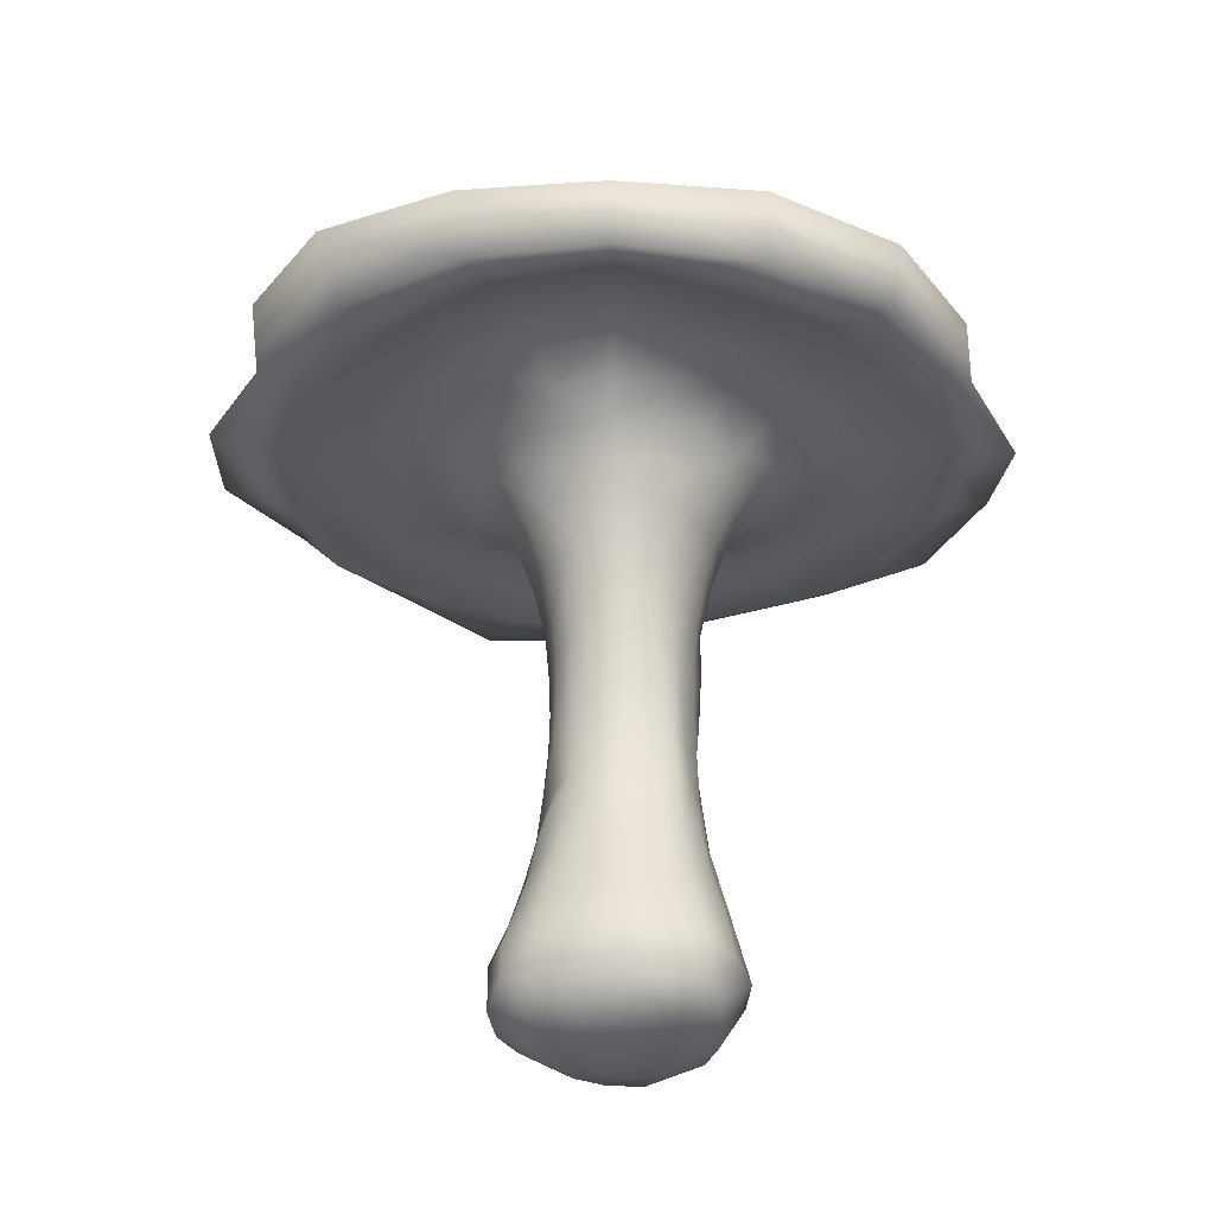
<metadata>
{"format":"obj","ext":"obj","renderer":"f3d","projection":"perspective","resolution":1024,"background":"white","views":[{"elev":-27.8,"azim":9.0,"up":"+Y"}]}
</metadata>
<code>
v -0.1645 0.337 -0.1085
v -0.1464 0.442 -0.1005
v -0.1391 0.549 -0.09759
v -0.2203 0.2384 -0.04104
v -0.1976 0.3419 -0.043
v -0.1793 0.4458 -0.04339
v -0.1676 0.5507 -0.04301
v -0.1608 0.6558 -0.04438
v -0.151 0.7596 -0.0404
v -0.1535 0.8622 -0.03806
v -0.1708 0.9618 -0.0369
v -0.1767 1.058 -0.02992
v -0.2598 0.1443 0.0545
v -0.2289 0.2463 0.03908
v -0.2027 0.3476 0.02774
v -0.18 0.4493 0.02039
v -0.1626 0.5522 0.01561
v -0.156 0.6565 0.014
v -0.1539 0.7605 0.01543
v -0.1573 0.8632 0.01925
v -0.1661 0.9637 0.02435
v -0.1882 1.059 0.03111
v -0.2206 1.148 0.03455
v -0.2572 1.232 0.0314
v -0.3133 1.301 0.0245
v -0.3921 1.351 0.0121
v -0.493 1.351 0.001573
v -0.3834 1.789 0.219
v -0.3088 1.857 0.1757
v -0.1822 1.914 0.2422
v -0.2407 1.918 0.1425
v -0.244 1.898 0.02169
v -0.1315 1.97 0.2038
v -0.1701 1.971 0.1158
v -0.1727 1.947 0.01803
v -0.05638 2.003 0.1769
v -0.09132 2.013 0.09243
v -0.1035 1.994 0.006615
v 0.02274 2.018 0.1478
v -0.00502 2.033 0.06559
v 0.009737 1.927 0.3139
v -0.01313 1.971 0.2462
v 0.1827 1.804 0.3965
v 0.1493 1.871 0.3331
v 0.113 1.933 0.2735
v 0.06927 1.983 0.2134
v 0.4348 1.659 0.4133
v 0.3586 1.724 0.3467
v 0.3027 1.8 0.2946
v 0.2515 1.873 0.2459
v 0.1976 1.938 0.2011
v 0.1363 1.983 0.1538
v 0.1321 1.762 -0.2776
v 0.2083 1.807 -0.1785
v 0.2561 1.751 -0.211
v 0.3164 1.695 -0.2537
v 0.3509 1.774 -0.1146
v 0.4265 1.712 -0.1315
v 0.4759 1.728 0.02735
v 0.541 1.663 0.2356
v 0.2712 1.671 0.5519
v 0.2213 1.737 0.4683
v 0.04926 1.749 0.535
v -0.1373 1.74 0.5251
v -0.3094 1.721 0.4413
v 0.0351 1.813 0.4547
v -0.1265 1.803 0.4401
v -0.2697 1.786 0.3556
v 0.02392 1.872 0.3813
v -0.1109 1.862 0.3677
v -0.0943 1.913 0.3045
v -0.07761 1.924 -0.1441
v 0.01771 1.91 -0.1803
v -0.004886 1.866 -0.2475
v -0.008444 1.802 -0.3083
v 0.1063 1.876 -0.1738
v 0.1064 1.818 -0.2232
v -0.02238 2.015 -0.02057
v -0.04302 1.983 -0.09799
v 0.08229 2.018 0.04893
v 0.06767 2.001 -0.03707
v 0.04634 1.965 -0.1191
v 0.1309 1.921 -0.1085
v -0.2181 0.2585 0.1156
v -0.2524 0.1637 0.1414
v -0.1103 -0.0165 -0.0391
v -0.1713 0.02753 -0.08775
v -0.1944 0.1267 -0.1112
v -0.1824 0.2321 -0.1135
v -0.1426 -0.01306 0.02986
v -0.2172 0.03225 -0.008492
v -0.2363 0.1336 -0.03155
v -0.2458 0.03769 0.07984
v 0.4539 1.734 0.1983
v 0.3803 1.804 0.1642
v 0.3109 1.869 0.1322
v 0.2381 1.928 0.09869
v 0.1629 1.98 0.06582
v 0.3923 1.79 0.0188
v 0.3116 1.846 0.01009
v 0.2321 1.899 -0.003749
v 0.2779 1.825 -0.09935
v 0.2077 1.874 -0.09378
v -0.1253 0.6542 -0.08799
v -0.1319 0.7579 -0.09527
v -0.1335 0.8616 -0.09246
v -0.1326 0.9606 -0.08267
v -0.1454 1.055 -0.08538
v -0.2013 1.148 -0.03649
v -0.1698 1.142 -0.1014
v -0.2438 1.224 -0.05359
v -0.1948 1.225 -0.1166
v -0.2996 1.285 -0.07529
v -0.236 1.291 -0.153
v -0.3696 1.322 -0.1104
v -0.2932 1.331 -0.2075
v -0.4588 1.345 -0.15
v -0.3652 1.349 -0.2736
v -0.611 1.365 -0.01126
v -0.5708 1.353 -0.2022
v -0.4528 1.348 -0.352
v -0.7567 1.344 -0.02172
v -0.7164 1.342 -0.2744
v -0.5585 1.338 -0.4488
v -0.9181 1.413 -0.005705
v -0.8067 1.433 -0.3006
v -0.6391 1.395 -0.5244
v -0.7755 1.547 0.0226
v -0.6867 1.539 -0.2358
v -0.5523 1.526 -0.4556
v -0.6399 1.642 0.03504
v -0.5585 1.623 -0.1962
v -0.4342 1.608 -0.3943
v -0.3703 1.49 -0.6106
v -0.4338 1.328 -0.6794
v -0.3495 1.313 -0.5582
v -0.287 1.319 -0.4513
v -0.2327 1.326 -0.3591
v -0.1855 1.323 -0.2782
v -0.1477 1.29 -0.2086
v -0.1197 1.228 -0.1571
v -0.1028 1.148 -0.1293
v -0.09085 1.057 -0.118
v -0.08437 0.9614 -0.1176
v -0.08254 0.8612 -0.1214
v -0.08266 0.7582 -0.125
v -0.08158 0.6541 -0.1257
v -0.09254 0.5477 -0.1382
v -0.1008 0.4405 -0.1497
v -0.1412 1.49 -0.6738
v -0.1441 1.351 -0.7758
v -0.1211 1.302 -0.627
v -0.09766 1.325 -0.508
v -0.07742 1.336 -0.4043
v -0.06161 1.336 -0.3107
v -0.0468 1.297 -0.2344
v -0.03693 1.227 -0.1845
v -0.03103 1.148 -0.1473
v -0.0271 1.058 -0.1367
v -0.02531 0.9619 -0.1327
v -0.02528 0.8616 -0.1342
v -0.02718 0.7582 -0.1423
v -0.02928 0.6524 -0.1458
v -0.03241 0.5458 -0.1582
v -0.03544 0.438 -0.1637
v 0.1266 1.391 -0.7731
v 0.1132 1.317 -0.634
v 0.09833 1.329 -0.509
v 0.08439 1.346 -0.4032
v 0.07178 1.334 -0.3089
v 0.06099 1.295 -0.232
v 0.05217 1.226 -0.182
v 0.04482 1.146 -0.148
v 0.03935 1.057 -0.1313
v 0.03585 0.9613 -0.1304
v 0.03422 0.861 -0.1371
v 0.03158 0.7575 -0.1392
v 0.03042 0.652 -0.1471
v 0.02976 0.545 -0.1537
v 0.03106 0.4382 -0.1674
v 0.3347 1.318 -0.5686
v 0.2819 1.326 -0.4497
v 0.2361 1.328 -0.3538
v 0.1965 1.314 -0.2746
v 0.1638 1.285 -0.2034
v 0.138 1.219 -0.1573
v 0.1181 1.141 -0.13
v 0.1042 1.053 -0.1192
v 0.09539 0.959 -0.1203
v 0.09325 0.8593 -0.1228
v 0.08913 0.7567 -0.1273
v 0.08791 0.6524 -0.1307
v 0.08908 0.5465 -0.1371
v 0.4344 1.337 -0.3311
v 0.359 1.337 -0.2572
v 0.2979 1.315 -0.1974
v 0.2536 1.269 -0.1484
v 0.2139 1.209 -0.1137
v 0.1872 1.13 -0.1049
v 0.1635 1.045 -0.09112
v 0.1357 0.9571 -0.0787
v 0.1386 0.8586 -0.08525
v 0.1346 0.7566 -0.08886
v 0.1364 0.6531 -0.09321
v 0.1384 0.5465 -0.09768
v 0.4389 1.341 -0.1227
v 0.3577 1.324 -0.08948
v 0.2912 1.282 -0.0593
v 0.2483 1.214 -0.03972
v 0.2089 1.137 -0.03195
v 0.1855 1.05 -0.02757
v 0.1663 0.958 -0.02617
v 0.1656 0.8585 -0.03136
v 0.1595 0.7559 -0.0358
v 0.1507 0.653 -0.03647
v 0.1639 0.5485 -0.04187
v 0.3804 1.327 0.03672
v 0.3068 1.285 0.04487
v 0.2542 1.22 0.04751
v 0.2101 1.144 0.04367
v 0.1859 1.054 0.03963
v 0.1674 0.9596 0.03379
v 0.1587 0.8603 0.02741
v 0.1563 0.7583 0.02319
v 0.1602 0.6551 0.02103
v 0.2756 1.304 0.1443
v 0.2338 1.227 0.1355
v 0.1932 1.147 0.1189
v 0.1705 1.056 0.1059
v 0.1553 0.9603 0.09375
v 0.146 0.861 0.08463
v 0.1427 0.7595 0.07895
v 0.1442 0.6571 0.0779
v 0.1903 1.229 0.2165
v 0.1606 1.146 0.1887
v 0.1365 1.056 0.1628
v 0.1262 0.9598 0.1478
v 0.1228 0.861 0.1375
v 0.1238 0.7602 0.1314
v 0.1256 0.6592 0.1351
v 0.106 1.141 0.244
v 0.08795 1.054 0.2096
v 0.08307 0.958 0.1919
v 0.07935 0.8599 0.1747
v 0.07682 0.7601 0.1623
v 0.02611 1.055 0.2281
v 0.02521 0.958 0.2097
v 0.02408 0.8599 0.1925
v 0.0244 0.7604 0.1809
v -0.03496 0.96 0.2027
v -0.03272 0.8613 0.1885
v -0.03102 0.7608 0.1783
v -0.08359 0.8628 0.1655
v -0.08215 0.7628 0.1587
v -0.1284 0.9642 0.1369
v -0.1457 1.06 0.152
v -0.1199 1.145 0.2301
v -0.1752 1.148 0.1761
v -0.1409 1.23 0.26
v -0.207 1.234 0.1969
v -0.1693 1.306 0.2968
v -0.2401 1.318 0.2131
v -0.09223 1.349 0.4119
v -0.2107 1.364 0.3475
v -0.3086 1.364 0.2535
v -0.1099 1.409 0.4781
v -0.2622 1.401 0.4119
v -0.3858 1.395 0.3005
v 0.07346 1.451 0.5757
v -0.1346 1.442 0.5698
v -0.3227 1.409 0.4968
v -0.476 1.395 0.3631
v 0.0933 1.439 0.7018
v -0.1603 1.429 0.6923
v -0.3902 1.397 0.6015
v -0.5782 1.373 0.4412
v 0.4108 1.365 0.7684
v 0.1074 1.392 0.8446
v -0.1929 1.389 0.8427
v -0.4692 1.371 0.7357
v -0.6912 1.358 0.5399
v 0.4192 1.524 0.7854
v 0.1087 1.531 0.8617
v -0.2065 1.53 0.8798
v -0.505 1.518 0.8013
v -0.6988 1.505 0.5803
v 0.3375 1.606 0.655
v 0.08877 1.616 0.7388
v -0.172 1.614 0.7451
v -0.4059 1.609 0.6702
v -0.5635 1.598 0.5041
v -0.00643 1.737 -0.3709
v 0.01063 1.662 -0.4486
v 0.1691 1.704 -0.3377
v 0.2212 1.648 -0.4114
v 0.3881 1.638 -0.3056
v 0.5065 1.642 -0.1518
v 0.5633 1.655 0.03608
v -0.1552 1.588 -0.5491
v 0.06577 1.579 -0.5469
v 0.1037 1.493 -0.6605
v 0.2851 1.581 -0.4947
v 0.342 1.495 -0.5896
v 0.3884 1.396 -0.7026
v 0.4667 1.568 -0.3657
v 0.5488 1.481 -0.4416
v 0.6369 1.377 -0.5473
v 0.5248 1.324 -0.4245
v 0.5945 1.562 -0.1807
v 0.6962 1.477 -0.2255
v 0.7981 1.377 -0.2794
v 0.6541 1.324 -0.2165
v 0.536 1.335 -0.1628
v 0.6614 1.571 0.03878
v 0.7804 1.482 0.02934
v 0.869 1.325 0.02184
v 0.7029 1.349 0.02232
v 0.5708 1.356 0.02956
v 0.4644 1.351 0.03344
v 0.6489 1.586 0.2747
v 0.7852 1.486 0.3032
v 0.7871 1.343 0.3004
v 0.6497 1.373 0.2575
v 0.5293 1.39 0.2197
v 0.4262 1.394 0.1855
v 0.3409 1.363 0.1595
v 0.5345 1.592 0.4914
v 0.667 1.506 0.5839
v 0.6472 1.374 0.5668
v 0.5224 1.395 0.4696
v 0.4239 1.41 0.391
v 0.34 1.404 0.3265
v 0.2672 1.374 0.2737
v 0.2135 1.316 0.235
v 0.3279 1.392 0.6258
v 0.2654 1.413 0.5179
v 0.2129 1.401 0.4329
v 0.1701 1.356 0.3694
v 0.137 1.3 0.3156
v 0.1217 1.223 0.2792
v 0.05611 1.415 0.4805
v 0.04403 1.356 0.4131
v 0.03711 1.294 0.3549
v 0.03337 1.223 0.3049
v 0.02962 1.142 0.2632
v -0.0705 1.297 0.3472
v -0.05628 1.225 0.2994
v -0.0473 1.143 0.2611
v -0.04049 1.054 0.2284
v -0.09729 1.059 0.1966
v -0.09126 0.9618 0.1817
v -0.1235 0.8644 0.1257
v 0.125 0.1792 0.2604
v 0.03663 0.2733 0.2552
v 0.04016 0.1767 0.2877
v -0.0338 0.4632 0.2007
v -0.03842 0.3676 0.224
v -0.04442 0.2738 0.2545
v -0.05059 0.1789 0.2865
v -0.08371 0.5608 0.1662
v -0.09359 0.4623 0.1788
v -0.1074 0.3686 0.2059
v -0.1236 0.2767 0.2366
v -0.136 0.1832 0.2609
v -0.1256 0.6597 0.1226
v -0.1212 0.5561 0.1199
v -0.1461 0.4609 0.1416
v -0.1612 0.3641 0.1594
v -0.1864 0.273 0.1862
v -0.2102 0.1846 0.2131
v -0.2467 0.05587 0.1731
v -0.1198 0.2284 -0.1663
v -0.04523 0.1286 -0.2068
v -0.1257 0.1246 -0.1703
v -0.02871 0.03956 -0.1868
v -0.1058 0.0289 -0.1482
v -0.05061 -0.01819 -0.08992
v -0.1104 0.3337 -0.1571
v -0.03981 0.3324 -0.1813
v 0.03488 0.3327 -0.1846
v 0.09613 0.4395 -0.1518
v 0.1064 0.3324 -0.1625
v 0.1179 0.2268 -0.1795
v 0.1413 0.4392 -0.1004
v 0.1639 0.3329 -0.1155
v 0.1848 0.224 -0.1281
v 0.1784 0.4431 -0.04484
v 0.2007 0.3363 -0.04948
v 0.2279 0.2276 -0.0521
v 0.1649 0.5509 0.02035
v 0.1796 0.4466 0.02097
v 0.2086 0.3434 0.02471
v 0.2378 0.238 0.03345
v 0.268 0.128 0.04978
v 0.1544 0.5547 0.07939
v 0.1746 0.4538 0.08564
v 0.1942 0.3534 0.09673
v 0.2243 0.2558 0.1158
v 0.2459 0.1559 0.1408
v 0.1353 0.5591 0.135
v 0.1423 0.4585 0.1415
v 0.1589 0.3626 0.1589
v 0.1829 0.2716 0.1884
v 0.2007 0.1809 0.2185
v 0.07518 0.6598 0.1549
v 0.08232 0.5599 0.1646
v 0.09369 0.4628 0.1848
v 0.1063 0.369 0.2097
v 0.1162 0.2755 0.2378
v 0.02448 0.6602 0.1767
v 0.02695 0.5608 0.1848
v 0.03043 0.4627 0.1993
v 0.0338 0.3674 0.2239
v -0.02935 0.6599 0.1714
v -0.03088 0.5608 0.1827
v -0.08364 0.6606 0.1576
v -0.1231 0.7632 0.1225
v 0.03756 0.2298 -0.2026
v -0.04446 0.2294 -0.2009
v 0.2437 0.1128 -0.0454
v 0.1932 0.1106 -0.1303
v 0.1231 0.1223 -0.1933
v 0.03903 0.1328 -0.2213
v -0.06092 -0.02147 0.05279
v 0.03071 -0.007847 0.1213
v -0.06189 -0.01076 0.1263
v -0.157 -0.004243 0.1109
v 0.129 0.02723 0.186
v 0.03578 0.01763 0.2014
v -0.05913 0.01685 0.2052
v -0.1564 0.02205 0.1958
v 0.02284 -0.01075 -0.1322
v 0.073 -0.01642 -0.06087
v -0.001577 -0.02456 -0.02736
v 0.1058 -0.01192 0.01829
v 0.02091 -0.02049 0.04381
v 0.1235 0.000295 0.1023
v 0.06778 1.685 0.629
v -0.1476 1.681 0.6282
v -0.3357 1.667 0.5589
v -0.6302 1.623 0.2809
v -0.7659 1.521 0.3019
v -0.8656 1.373 0.2969
v -0.7083 1.353 0.2292
v -0.5769 1.381 0.187
v -0.467 1.375 0.1592
v -0.3757 1.347 0.1402
v -0.3025 1.302 0.1295
v -0.2492 1.231 0.1186
v -0.2034 1.151 0.1058
v -0.173 1.061 0.09393
v -0.1543 0.9645 0.08304
v -0.1457 0.8641 0.07459
v -0.1438 0.7617 0.07057
v -0.1475 0.6583 0.07037
v -0.1574 0.5559 0.07314
v -0.1686 0.4544 0.08221
v -0.1911 0.3556 0.09684
v -0.4112 1.79 0.03195
v -0.3369 1.762 -0.1497
v -0.1917 1.738 -0.2946
v -0.3218 1.846 0.02494
v -0.2624 1.821 -0.1189
v -0.1492 1.8 -0.233
v -0.1992 1.875 -0.09302
v -0.1136 1.863 -0.186
v -0.1454 1.928 -0.07308
v 0.1531 1.953 -0.02523
v 0.2183 0.05831 0.1638
v 0.2134 0.03596 0.076
v 0.1911 0.02183 -0.01606
v 0.151 0.01861 -0.1026
v 0.09306 0.03151 -0.1739
v -0.2261 1.852 0.293
v 0.1273 0.07872 0.2549
v 0.03861 0.07996 0.2667
v -0.05439 0.08247 0.2696
v -0.1456 0.08821 0.2599
v -0.5169 1.722 0.04161
v -0.4329 1.699 -0.1813
v -0.2496 1.67 -0.3878
v 0.08605 2.019 0.1191
v -0.4779 1.706 0.2876
v -0.4644 1.653 0.4559
v -0.05796 -0.02357 -0.003501
v 0.03611 0.06092 -0.2024
v -0.2093 0.1094 0.2251
v -0.1013 1.969 -0.05733
v 0.1748 1.85 -0.1526
v 0.1867 0.1044 0.2169
v -0.3229 1.571 -0.5275
v -0.08085 1.951 0.2554
g mushilowpol
f 1 2 149 378
f 1 5 6 2
f 1 89 4 5
f 1 378 372 89
f 2 3 148 149
f 2 6 7 3
f 3 104 147 148
f 3 7 8 104
f 4 92 13 14
f 4 89 88 92
f 4 14 15 5
f 5 15 16 6
f 6 16 17 7
f 7 17 18 8
f 8 18 19 9
f 8 9 105 104
f 9 19 20 10
f 9 10 106 105
f 10 20 21 11
f 10 11 107 106
f 11 12 108 107
f 11 21 22 12
f 12 109 110 108
f 12 22 23 109
f 13 93 371 85
f 13 92 91 93
f 13 85 84 14
f 14 84 458 15
f 15 458 457 16
f 16 457 456 17
f 17 456 455 18
f 18 455 454 19
f 19 454 453 20
f 20 453 452 21
f 21 452 451 22
f 22 451 450 23
f 23 450 449 24
f 23 24 111 109
f 24 449 448 25
f 24 25 113 111
f 25 448 447 26
f 25 26 115 113
f 26 27 117 115
f 26 447 446 27
f 27 119 120 117
f 27 446 445 119
f 28 68 474 29
f 28 483 65 68
f 28 459 479 483
f 28 29 462 459
f 29 31 32 462
f 29 474 30 31
f 30 71 492 33
f 30 474 70 71
f 30 33 34 31
f 31 34 35 32
f 32 465 463 462
f 32 35 467 465
f 33 36 37 34
f 33 492 42 36
f 34 37 38 35
f 35 38 488 467
f 36 39 40 37
f 36 42 46 39
f 37 40 78 38
f 38 78 79 488
f 39 46 52 482
f 39 482 80 40
f 40 80 81 78
f 41 45 46 42
f 41 69 44 45
f 41 71 70 69
f 41 42 492 71
f 43 62 48 49
f 43 66 63 62
f 43 44 69 66
f 43 49 50 44
f 44 50 51 45
f 45 51 52 46
f 47 327 320 60
f 47 61 287 327
f 47 48 62 61
f 47 60 94 48
f 48 94 95 49
f 49 95 96 50
f 50 96 97 51
f 51 97 98 52
f 52 98 80 482
f 53 77 54 55
f 53 75 74 77
f 53 294 292 75
f 53 55 56 294
f 54 102 57 55
f 54 489 103 102
f 54 77 76 489
f 55 57 58 56
f 56 58 297 296
f 56 296 295 294
f 57 99 59 58
f 57 102 100 99
f 58 59 298 297
f 59 94 60 298
f 59 99 95 94
f 60 320 314 298
f 61 438 288 287
f 61 62 63 438
f 63 66 67 64
f 63 64 439 438
f 64 67 68 65
f 64 65 440 439
f 65 483 484 440
f 66 69 70 67
f 67 70 474 68
f 72 466 465 467
f 72 73 74 466
f 72 79 82 73
f 72 467 488 79
f 73 82 83 76
f 73 76 77 74
f 74 75 464 466
f 75 292 461 464
f 76 83 103 489
f 78 81 82 79
f 80 98 468 81
f 81 468 83 82
f 83 468 101 103
f 84 85 370 369
f 84 369 368 458
f 85 371 487 370
f 86 87 376 377
f 86 90 91 87
f 86 485 424 90
f 86 377 434 485
f 87 88 374 376
f 87 91 92 88
f 88 89 372 374
f 90 424 426 427
f 90 427 93 91
f 93 427 431 371
f 95 99 100 96
f 96 100 101 97
f 97 101 468 98
f 100 102 103 101
f 104 105 146 147
f 105 106 145 146
f 106 107 144 145
f 107 108 143 144
f 108 110 142 143
f 109 111 112 110
f 110 112 141 142
f 111 113 114 112
f 112 114 140 141
f 113 115 116 114
f 114 116 139 140
f 115 117 118 116
f 116 118 138 139
f 117 120 121 118
f 118 121 137 138
f 119 122 123 120
f 119 445 444 122
f 120 123 124 121
f 121 124 136 137
f 122 125 126 123
f 122 444 443 125
f 123 126 127 124
f 124 127 135 136
f 125 128 129 126
f 125 443 442 128
f 126 129 130 127
f 127 130 134 135
f 128 131 132 129
f 128 442 441 131
f 129 132 133 130
f 130 133 491 134
f 131 479 480 132
f 131 441 483 479
f 132 480 481 133
f 133 481 299 491
f 134 150 151 135
f 134 491 299 150
f 135 151 152 136
f 136 152 153 137
f 137 153 154 138
f 138 154 155 139
f 139 155 156 140
f 140 156 157 141
f 141 157 158 142
f 142 158 159 143
f 143 159 160 144
f 144 160 161 145
f 145 161 162 146
f 146 162 163 147
f 147 163 164 148
f 148 164 165 149
f 149 165 379 378
f 150 299 300 301
f 150 301 166 151
f 151 166 167 152
f 152 167 168 153
f 153 168 169 154
f 154 169 170 155
f 155 170 171 156
f 156 171 172 157
f 157 172 173 158
f 158 173 174 159
f 159 174 175 160
f 160 175 176 161
f 161 176 177 162
f 162 177 178 163
f 163 178 179 164
f 164 179 180 165
f 165 180 380 379
f 166 301 303 304
f 166 304 181 167
f 167 181 182 168
f 168 182 183 169
f 169 183 184 170
f 170 184 185 171
f 171 185 186 172
f 172 186 187 173
f 173 187 188 174
f 174 188 189 175
f 175 189 190 176
f 176 190 191 177
f 177 191 192 178
f 178 192 193 179
f 179 193 381 180
f 180 381 382 380
f 181 304 307 308
f 181 308 194 182
f 182 194 195 183
f 183 195 196 184
f 184 196 197 185
f 185 197 198 186
f 186 198 199 187
f 187 199 200 188
f 188 200 201 189
f 189 201 202 190
f 190 202 203 191
f 191 203 204 192
f 192 204 205 193
f 193 205 384 381
f 194 308 312 313
f 194 313 206 195
f 195 206 207 196
f 196 207 208 197
f 197 208 209 198
f 198 209 210 199
f 199 210 211 200
f 200 211 212 201
f 201 212 213 202
f 202 213 214 203
f 203 214 215 204
f 204 215 216 205
f 205 216 387 384
f 206 313 318 319
f 206 319 217 207
f 207 217 218 208
f 208 218 219 209
f 209 219 220 210
f 210 220 221 211
f 211 221 222 212
f 212 222 223 213
f 213 223 224 214
f 214 224 225 215
f 215 225 390 216
f 216 390 391 387
f 217 319 325 326
f 217 326 226 218
f 218 226 227 219
f 219 227 228 220
f 220 228 229 221
f 221 229 230 222
f 222 230 231 223
f 223 231 232 224
f 224 232 233 225
f 225 233 395 390
f 226 326 333 334
f 226 334 234 227
f 227 234 235 228
f 228 235 236 229
f 229 236 237 230
f 230 237 238 231
f 231 238 239 232
f 232 239 240 233
f 233 240 400 395
f 234 340 241 235
f 234 334 339 340
f 235 241 242 236
f 236 242 243 237
f 237 243 244 238
f 238 244 245 239
f 239 245 405 240
f 240 405 406 400
f 241 345 246 242
f 241 340 344 345
f 242 246 247 243
f 243 247 248 244
f 244 248 249 245
f 245 249 410 405
f 246 349 250 247
f 246 345 348 349
f 247 250 251 248
f 248 251 252 249
f 249 252 414 410
f 250 351 253 251
f 250 349 350 351
f 251 253 254 252
f 252 254 416 414
f 253 352 417 254
f 253 351 255 352
f 254 417 365 416
f 255 351 350 256
f 255 452 453 352
f 255 256 451 452
f 256 258 450 451
f 256 350 257 258
f 257 348 347 259
f 257 350 349 348
f 257 259 260 258
f 258 260 449 450
f 259 261 262 260
f 259 347 346 261
f 260 262 448 449
f 261 264 265 262
f 261 346 263 264
f 262 265 447 448
f 263 342 341 266
f 263 346 343 342
f 263 266 267 264
f 264 267 268 265
f 265 268 446 447
f 266 270 271 267
f 266 341 269 270
f 267 271 272 268
f 268 272 445 446
f 269 336 335 273
f 269 341 337 336
f 269 273 274 270
f 270 274 275 271
f 271 275 276 272
f 272 276 444 445
f 273 278 279 274
f 273 335 277 278
f 274 279 280 275
f 275 280 281 276
f 276 281 443 444
f 277 329 328 282
f 277 335 330 329
f 277 282 283 278
f 278 283 284 279
f 279 284 285 280
f 280 285 286 281
f 281 286 442 443
f 282 287 288 283
f 282 328 327 287
f 283 288 289 284
f 284 289 290 285
f 285 290 291 286
f 286 291 441 442
f 288 438 439 289
f 289 439 440 290
f 290 440 484 291
f 291 484 483 441
f 292 293 481 461
f 292 294 295 293
f 293 300 299 481
f 293 295 302 300
f 295 296 305 302
f 296 297 309 305
f 297 298 314 309
f 300 302 303 301
f 302 305 306 303
f 303 306 307 304
f 305 309 310 306
f 306 310 311 307
f 307 311 312 308
f 309 314 315 310
f 310 315 316 311
f 311 316 317 312
f 312 317 318 313
f 314 320 321 315
f 315 321 322 316
f 316 322 323 317
f 317 323 324 318
f 318 324 325 319
f 320 327 328 321
f 321 328 329 322
f 322 329 330 323
f 323 330 331 324
f 324 331 332 325
f 325 332 333 326
f 330 335 336 331
f 331 336 337 332
f 332 337 338 333
f 333 338 339 334
f 337 341 342 338
f 338 342 343 339
f 339 343 344 340
f 343 346 347 344
f 344 347 348 345
f 352 453 454 417
f 353 409 354 355
f 353 404 403 409
f 353 475 490 404
f 353 355 476 475
f 354 358 359 355
f 354 413 357 358
f 354 409 408 413
f 355 359 477 476
f 356 415 360 361
f 356 412 411 415
f 356 357 413 412
f 356 361 362 357
f 357 362 363 358
f 358 363 364 359
f 359 364 478 477
f 360 416 365 366
f 360 415 414 416
f 360 366 367 361
f 361 367 368 362
f 362 368 369 363
f 363 369 370 364
f 364 370 487 478
f 365 455 456 366
f 365 417 454 455
f 366 456 457 367
f 367 457 458 368
f 371 431 478 487
f 372 419 373 374
f 372 378 379 419
f 373 423 486 375
f 373 419 418 423
f 373 375 376 374
f 375 432 377 376
f 375 486 473 432
f 377 432 433 434
f 379 380 418 419
f 380 382 383 418
f 381 384 385 382
f 382 385 386 383
f 383 386 421 422
f 383 422 423 418
f 384 387 388 385
f 385 388 389 386
f 386 389 420 421
f 387 391 392 388
f 388 392 393 389
f 389 393 394 420
f 390 395 396 391
f 391 396 397 392
f 392 397 398 393
f 393 398 399 394
f 394 399 469 470
f 394 470 471 420
f 395 400 401 396
f 396 401 402 397
f 397 402 403 398
f 398 403 404 399
f 399 404 490 469
f 400 406 407 401
f 401 407 408 402
f 402 408 409 403
f 405 410 411 406
f 406 411 412 407
f 407 412 413 408
f 410 414 415 411
f 420 471 472 421
f 421 472 473 422
f 422 473 486 423
f 424 436 425 426
f 424 485 434 436
f 425 437 428 429
f 425 436 435 437
f 425 429 430 426
f 426 430 431 427
f 428 469 490 475
f 428 437 470 469
f 428 475 476 429
f 429 476 477 430
f 430 477 478 431
f 432 473 472 433
f 433 435 436 434
f 433 472 471 435
f 435 471 470 437
f 459 462 463 460
f 459 460 480 479
f 460 463 464 461
f 460 461 481 480
f 463 465 466 464

</code>
